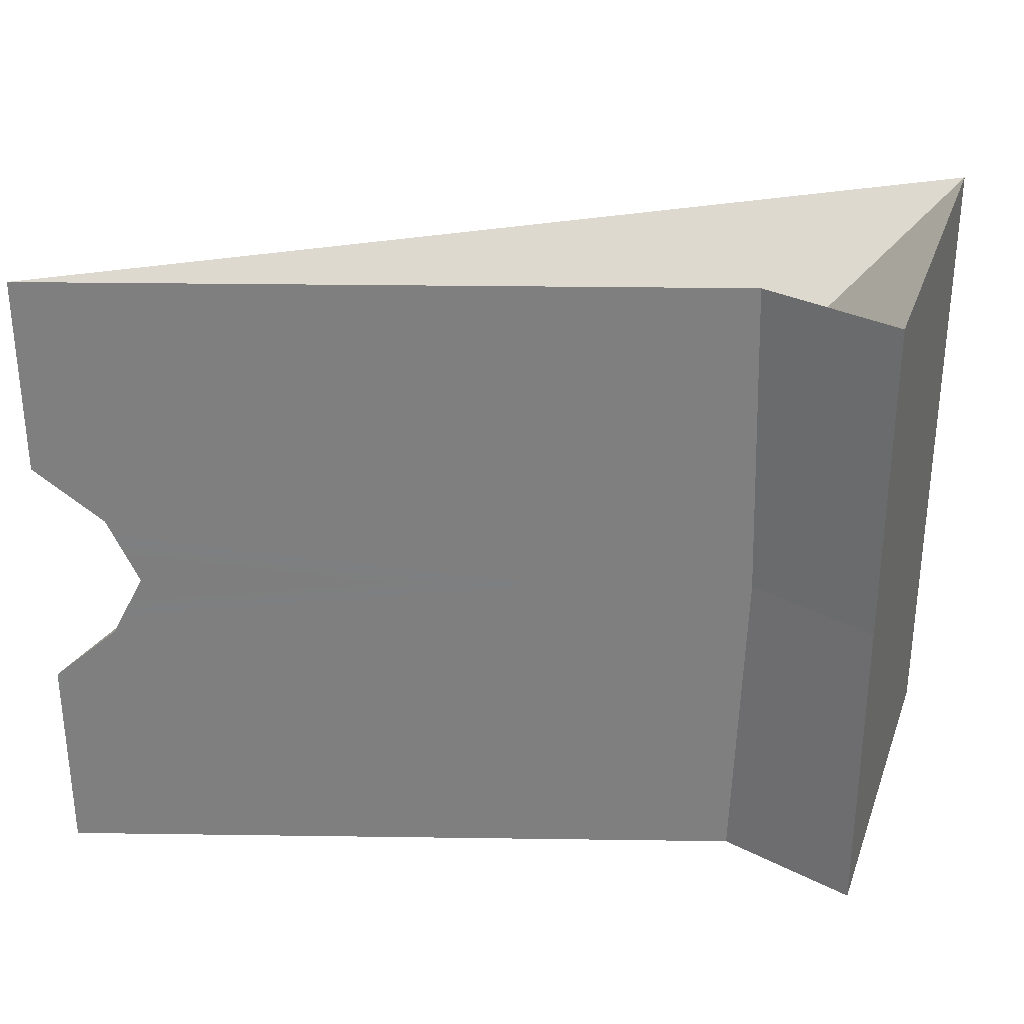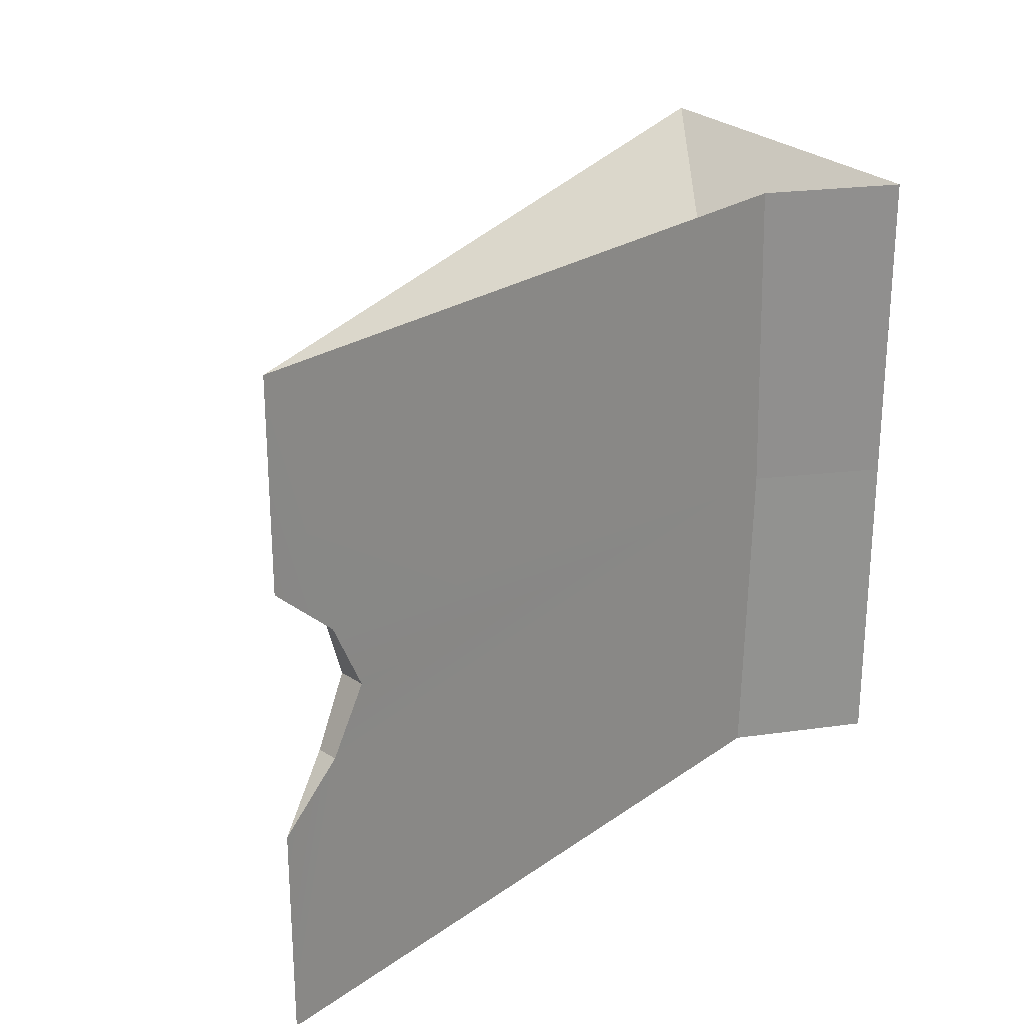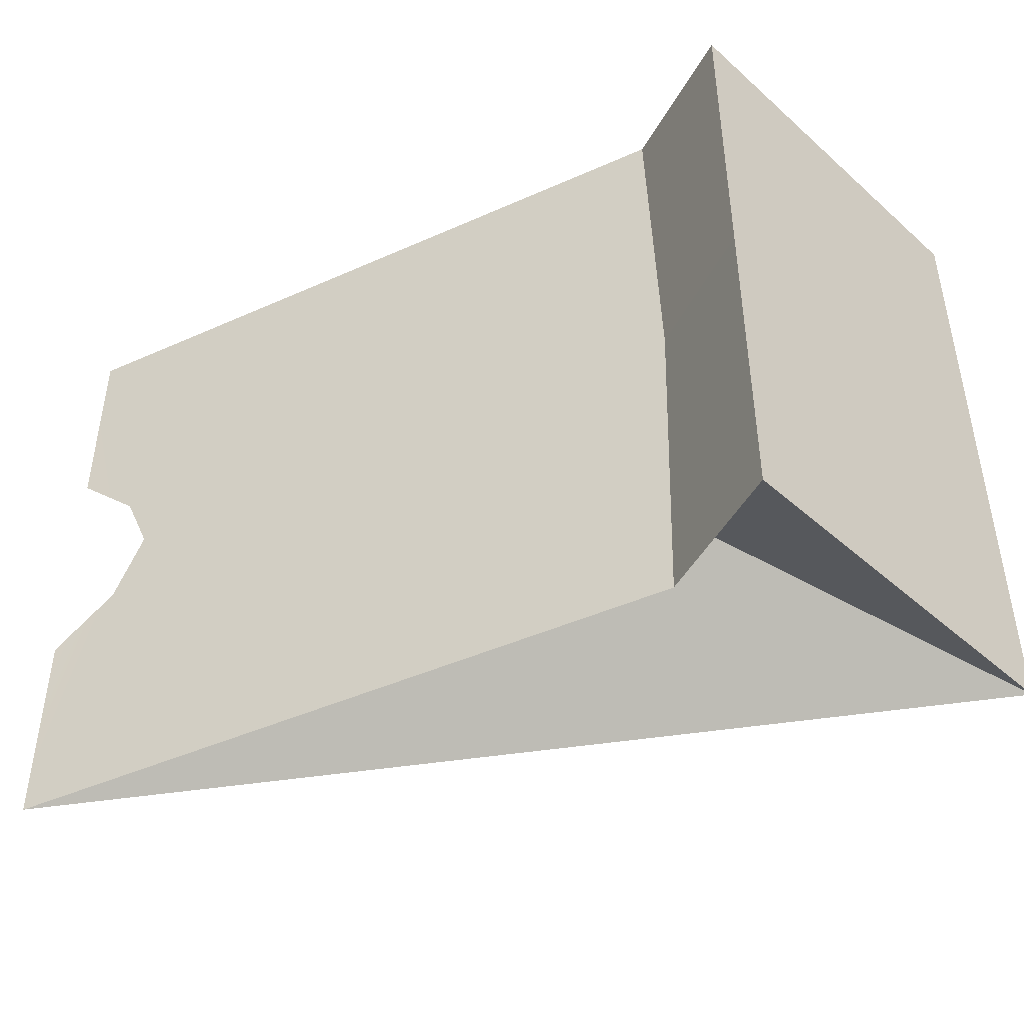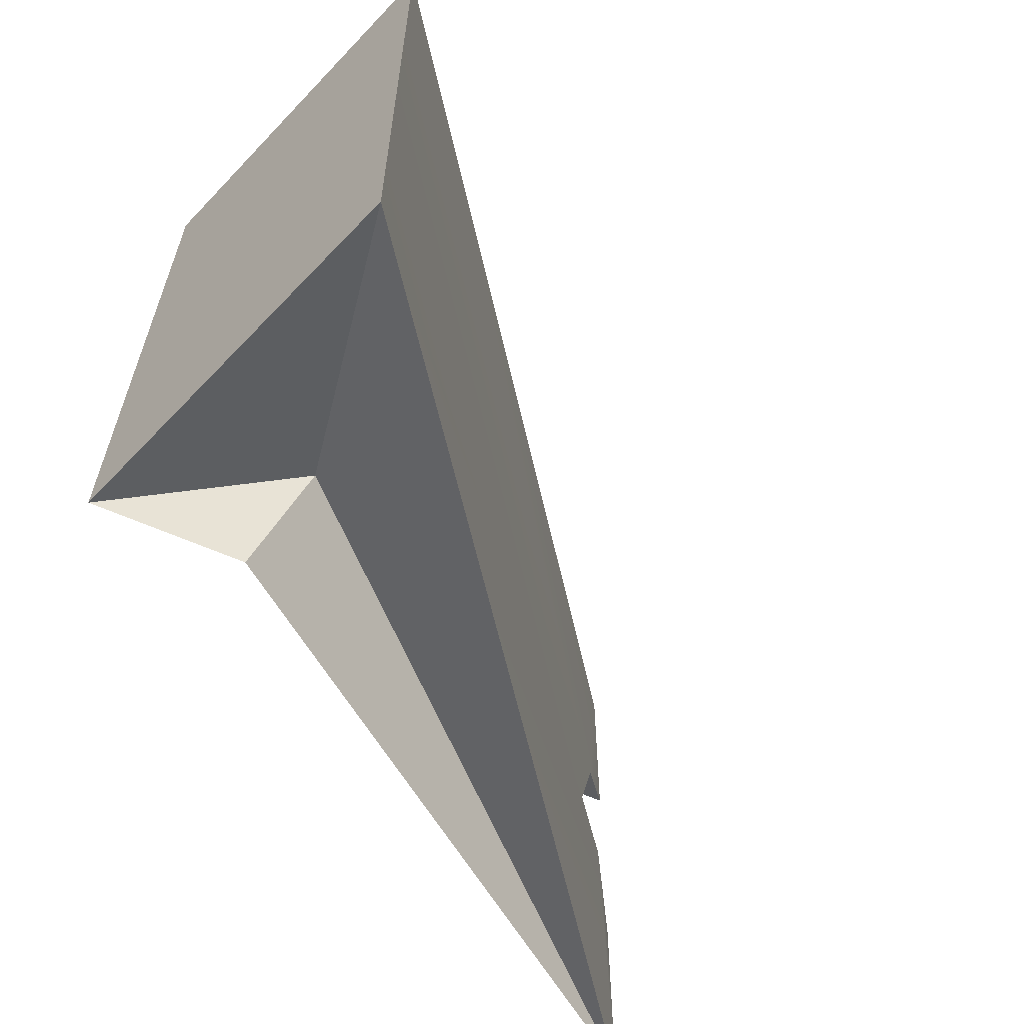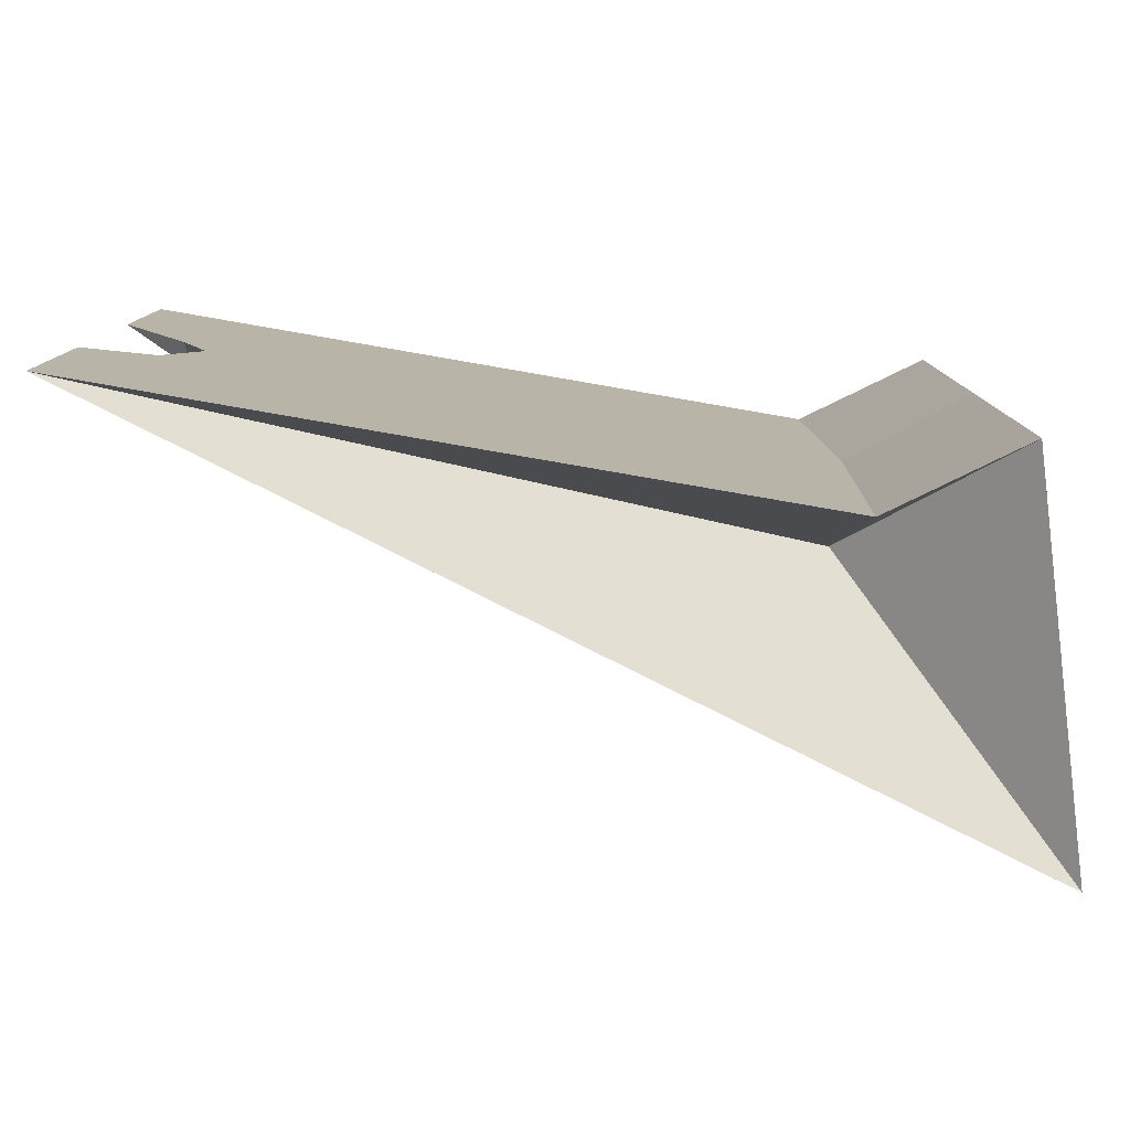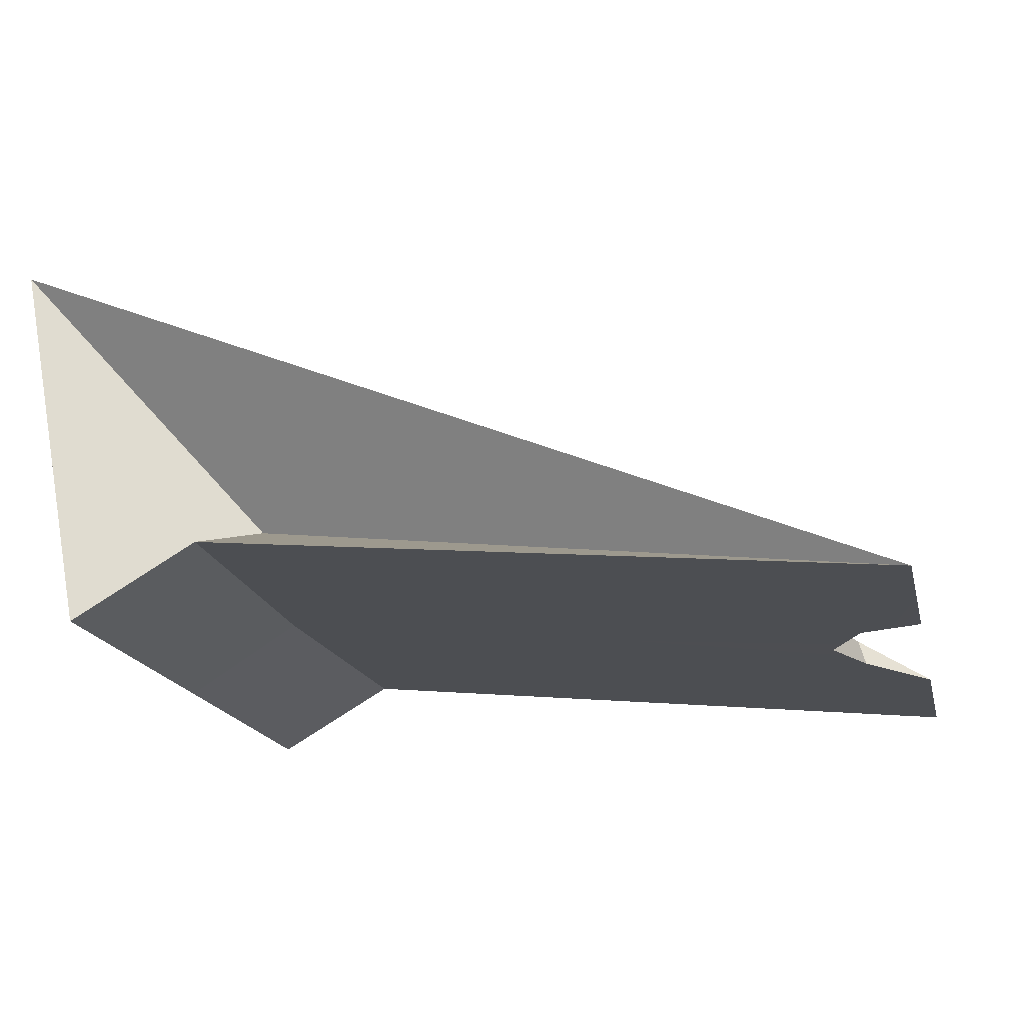
<metadata>
{"format":"obj","ext":"obj","renderer":"f3d","projection":"perspective","resolution":1024,"background":"white","views":[{"elev":30.1,"azim":7.2,"up":"+Z"},{"elev":24.5,"azim":-42.7,"up":"+Z"},{"elev":-44.7,"azim":33.4,"up":"+Z"},{"elev":-60.4,"azim":125.7,"up":"+Z"},{"elev":-79.4,"azim":-3.8,"up":"+Z"},{"elev":-18.4,"azim":-166.6,"up":"+Y"}]}
</metadata>
<code>
g default
v 127.4 -53.89 150.6
v 152.9 78.01 150.6
v -157.7 -53.89 150.6
v 76.3 -11.01 103.1
v 127.4 -53.89 38.53
v 152.9 78.01 38.53
v 82.97 -28.47 150.6
v 86.35 -28.47 38.53
v 127.4 -53.89 -73.58
v 152.9 78.01 -73.58
v -157.7 -53.89 -73.58
v 76.3 -11.01 -26.06
v 82.97 -28.47 -73.58
v -157.7 -53.89 -1.849
v -124.3 -41.27 38.53
v -157.7 -53.89 81.82
v -134.8 -41.81 14.95
v -132.2 -41.86 64.18
v -124.3 -51.07 38.53
v -135.9 -51.04 16.32
v -134.9 -51.21 61.43
g pCube9
f 4 7 1
f 2 4 1
f 3 4 2
f 7 8 5 1
f 2 6 15 18
f 1 5 6 2
f 3 7 4
f 12 9 13
f 10 9 12
f 11 10 12
f 13 9 5 8
f 17 11 14
f 9 10 6 5
f 11 12 13
f 10 11 17
f 10 17 15 6
f 2 18 3
f 3 18 16
f 11 13 8 20
f 19 20 8 21
f 11 20 14
f 3 16 21
f 3 21 8 7
f 18 15 19 21
f 15 17 20 19
f 17 14 20
f 16 18 21

</code>
